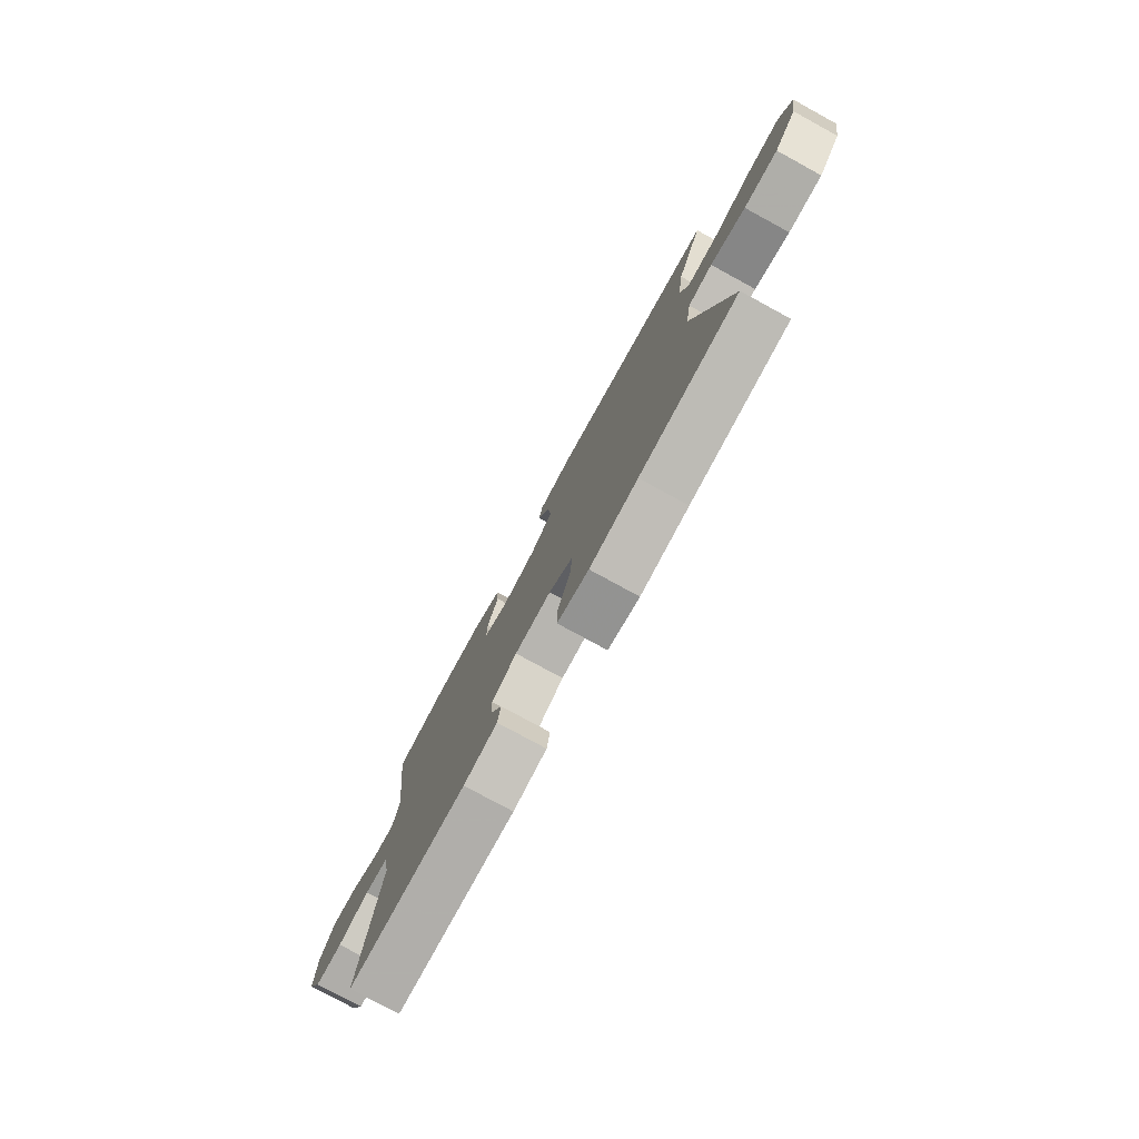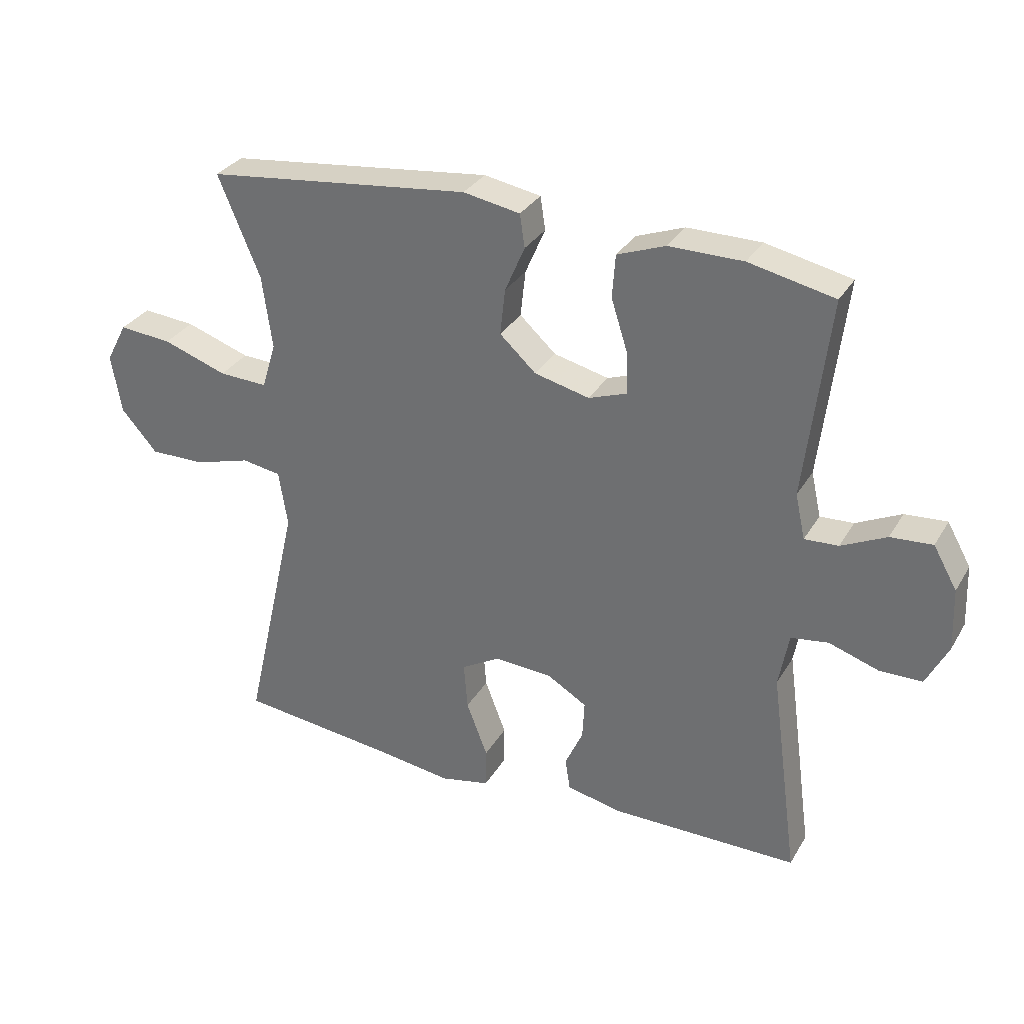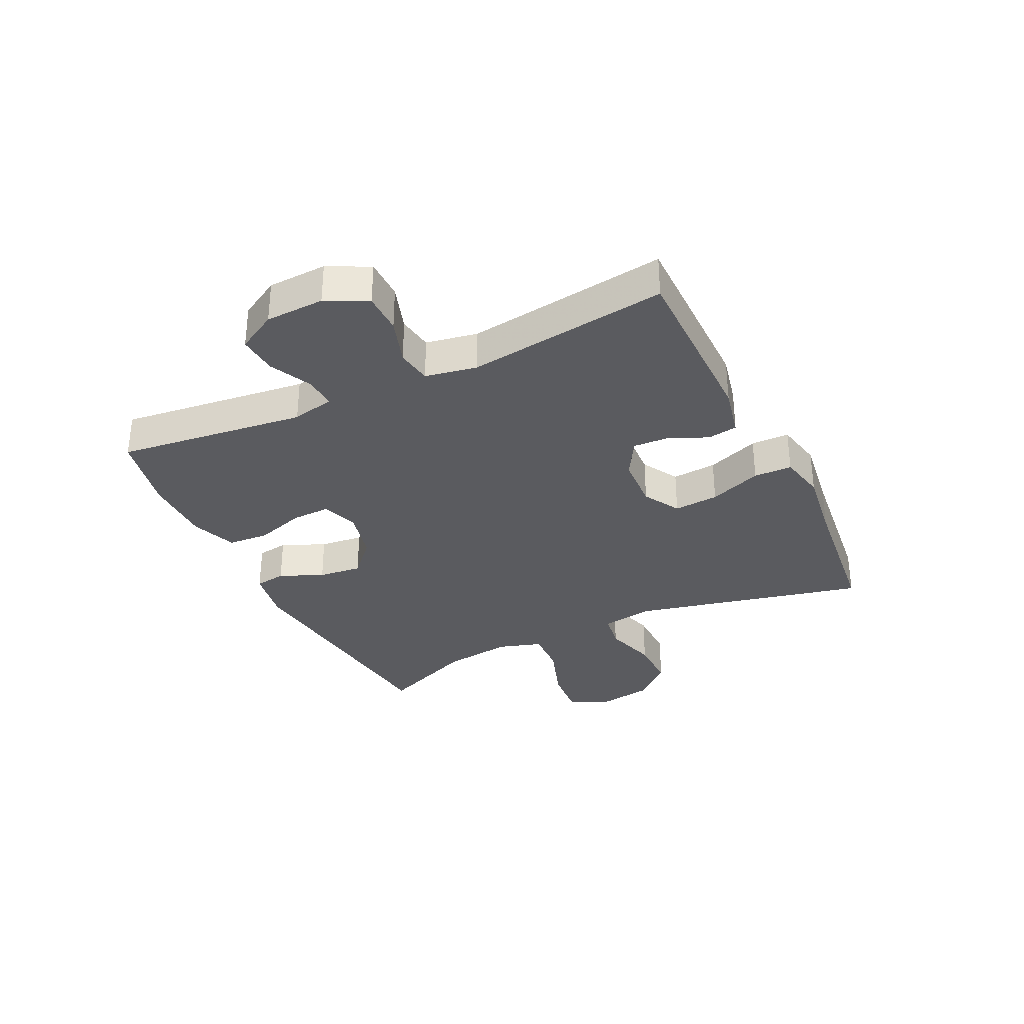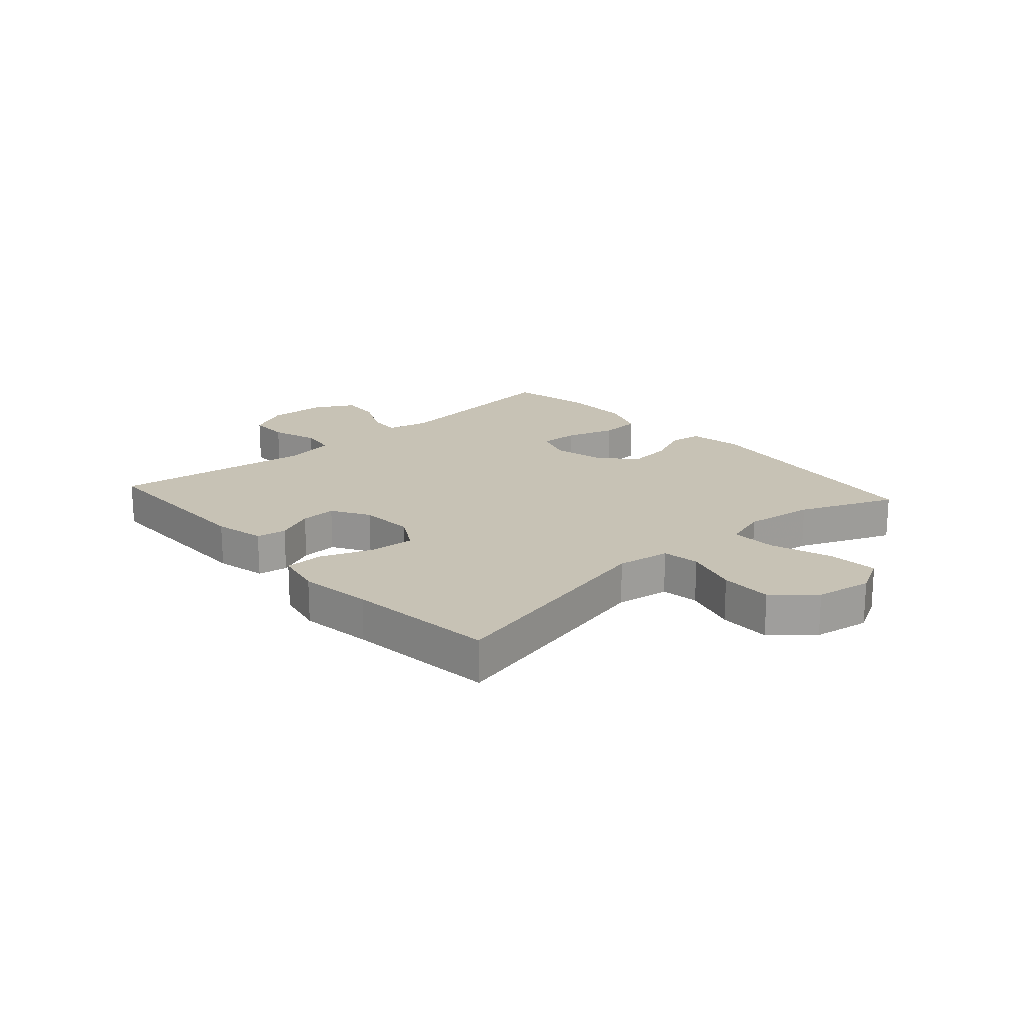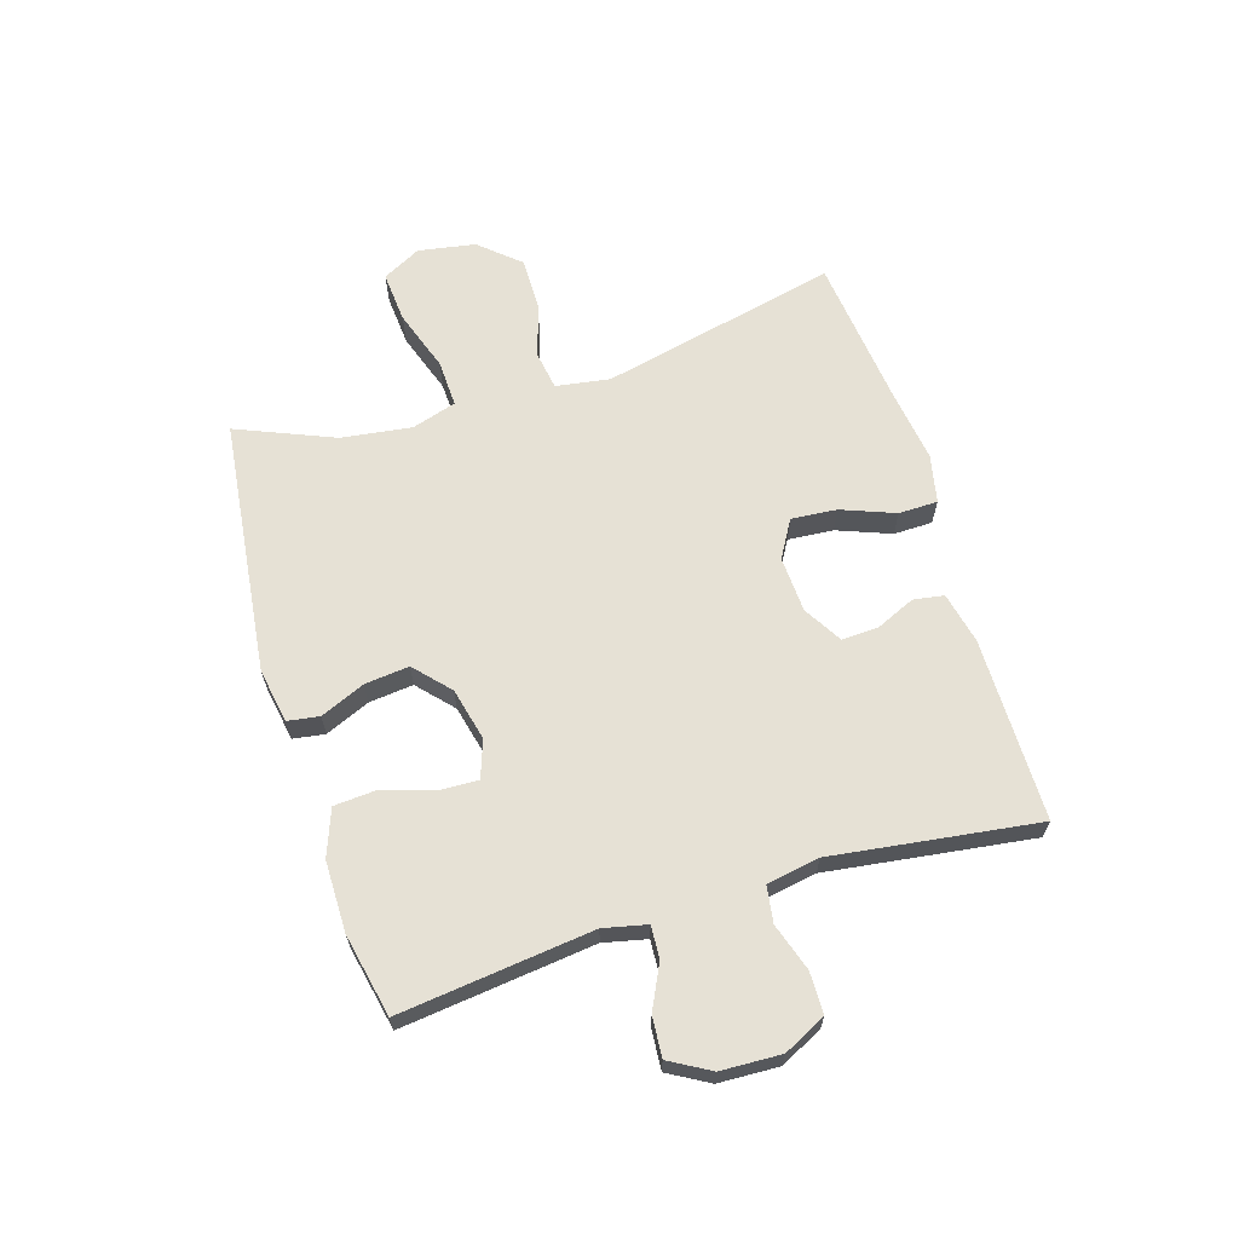
<metadata>
{"format":"obj","ext":"obj","renderer":"f3d","projection":"perspective","resolution":1024,"background":"white","views":[{"elev":-78.1,"azim":-118.6,"up":"+Z"},{"elev":31.5,"azim":25.9,"up":"+Z"},{"elev":-32.8,"azim":115.7,"up":"+Y"},{"elev":19.0,"azim":-131.8,"up":"+Y"},{"elev":64.7,"azim":72.9,"up":"+Y"}]}
</metadata>
<code>
v -0.5 0.07 -0.5
v -0.41 0.07 -0.105
v -0.424 0.07 -0.015
v -0.487 0.07 -0.005
v -0.578 0.07 -0.032
v -0.666 0.07 -0.033
v -0.724 0.07 0.033
v -0.74 0.07 0.128
v -0.706 0.07 0.192
v -0.621 0.07 0.185
v -0.518 0.07 0.15
v -0.44 0.07 0.147
v -0.417 0.07 0.221
v -0.433 0.07 0.339
v -0.5 0.07 0.5
v -0.075 0.07 0.55
v 0.016 0.07 0.534
v 0.024 0.07 0.481
v -0.008 0.07 0.407
v -0.016 0.07 0.333
v 0.042 0.07 0.28
v 0.13 0.07 0.259
v 0.192 0.07 0.281
v 0.19 0.07 0.346
v 0.163 0.07 0.431
v 0.168 0.07 0.5
v 0.245 0.07 0.529
v 0.363 0.07 0.529
v 0.5 0.07 0.5
v 0.462 0.07 0.179
v 0.478 0.07 0.107
v 0.532 0.07 0.11
v 0.604 0.07 0.145
v 0.671 0.07 0.15
v 0.709 0.07 0.083
v 0.713 0.07 -0.017
v 0.678 0.07 -0.087
v 0.609 0.07 -0.088
v 0.53 0.07 -0.062
v 0.47 0.07 -0.071
v 0.454 0.07 -0.159
v 0.5 0.07 -0.5
v 0.196 0.07 -0.501
v 0.11 0.07 -0.482
v 0.102 0.07 -0.431
v 0.131 0.07 -0.366
v 0.134 0.07 -0.305
v 0.07 0.07 -0.267
v -0.023 0.07 -0.262
v -0.085 0.07 -0.298
v -0.079 0.07 -0.374
v -0.045 0.07 -0.463
v -0.046 0.07 -0.528
v -0.126 0.07 -0.545
v -0.249 0.07 -0.528
v -0.5 0 -0.5
v -0.41 0 -0.105
v -0.424 0 -0.015
v -0.487 0 -0.005
v -0.578 0 -0.032
v -0.666 0 -0.033
v -0.724 0 0.033
v -0.74 0 0.128
v -0.706 0 0.192
v -0.621 0 0.185
v -0.518 0 0.15
v -0.44 0 0.147
v -0.417 0 0.221
v -0.433 0 0.339
v -0.5 0 0.5
v -0.075 0 0.55
v 0.016 0 0.534
v 0.024 0 0.481
v -0.008 0 0.407
v -0.016 0 0.333
v 0.042 0 0.28
v 0.13 0 0.259
v 0.192 0 0.281
v 0.19 0 0.346
v 0.163 0 0.431
v 0.168 0 0.5
v 0.245 0 0.529
v 0.363 0 0.529
v 0.5 0 0.5
v 0.462 0 0.179
v 0.478 0 0.107
v 0.532 0 0.11
v 0.604 0 0.145
v 0.671 0 0.15
v 0.709 0 0.083
v 0.713 0 -0.017
v 0.678 0 -0.087
v 0.609 0 -0.088
v 0.53 0 -0.062
v 0.47 0 -0.071
v 0.454 0 -0.159
v 0.5 0 -0.5
v 0.196 0 -0.501
v 0.11 0 -0.482
v 0.102 0 -0.431
v 0.131 0 -0.366
v 0.134 0 -0.305
v 0.07 0 -0.267
v -0.023 0 -0.262
v -0.085 0 -0.298
v -0.079 0 -0.374
v -0.045 0 -0.463
v -0.046 0 -0.528
v -0.126 0 -0.545
v -0.249 0 -0.528
f 53 54 55
f 52 53 55
f 51 52 55
f 55 1 2
f 51 55 2
f 50 51 2
f 49 50 2 3
f 48 49 3
f 44 45 46
f 43 44 46
f 42 43 46
f 41 42 46
f 40 41 46 47
f 37 38 39
f 36 37 39
f 35 36 39
f 34 35 39
f 33 34 39
f 32 33 39
f 31 32 39 40
f 40 47 48
f 31 40 48
f 30 31 48
f 28 29 30
f 27 28 30
f 26 27 30
f 25 26 30
f 24 25 30
f 17 18 19
f 16 17 19
f 15 16 19
f 14 15 19
f 13 14 19 20
f 12 13 20 21
f 9 10 11
f 8 9 11
f 7 8 11
f 6 7 11
f 5 6 11
f 4 5 11
f 3 4 11 12
f 12 21 22
f 3 12 22
f 48 3 22
f 23 24 30
f 22 23 30 48
f 110 109 108
f 110 108 107
f 110 107 106
f 57 56 110
f 57 110 106
f 57 106 105
f 58 57 105 104
f 58 104 103
f 101 100 99
f 101 99 98
f 101 98 97
f 101 97 96
f 102 101 96 95
f 94 93 92
f 94 92 91
f 94 91 90
f 94 90 89
f 94 89 88
f 94 88 87
f 95 94 87 86
f 103 102 95
f 103 95 86
f 103 86 85
f 85 84 83
f 85 83 82
f 85 82 81
f 85 81 80
f 85 80 79
f 74 73 72
f 74 72 71
f 74 71 70
f 74 70 69
f 75 74 69 68
f 76 75 68 67
f 66 65 64
f 66 64 63
f 66 63 62
f 66 62 61
f 66 61 60
f 66 60 59
f 67 66 59 58
f 77 76 67
f 77 67 58
f 77 58 103
f 85 79 78
f 103 85 78 77
f 1 56 57 2
f 2 57 58 3
f 3 58 59 4
f 4 59 60 5
f 5 60 61 6
f 6 61 62 7
f 7 62 63 8
f 8 63 64 9
f 9 64 65 10
f 10 65 66 11
f 11 66 67 12
f 12 67 68 13
f 13 68 69 14
f 14 69 70 15
f 15 70 71 16
f 16 71 72 17
f 17 72 73 18
f 18 73 74 19
f 19 74 75 20
f 20 75 76 21
f 21 76 77 22
f 22 77 78 23
f 23 78 79 24
f 24 79 80 25
f 25 80 81 26
f 26 81 82 27
f 27 82 83 28
f 28 83 84 29
f 29 84 85 30
f 30 85 86 31
f 31 86 87 32
f 32 87 88 33
f 33 88 89 34
f 34 89 90 35
f 35 90 91 36
f 36 91 92 37
f 37 92 93 38
f 38 93 94 39
f 39 94 95 40
f 40 95 96 41
f 41 96 97 42
f 42 97 98 43
f 43 98 99 44
f 44 99 100 45
f 45 100 101 46
f 46 101 102 47
f 47 102 103 48
f 48 103 104 49
f 49 104 105 50
f 50 105 106 51
f 51 106 107 52
f 52 107 108 53
f 53 108 109 54
f 54 109 110 55
f 55 110 56 1

</code>
